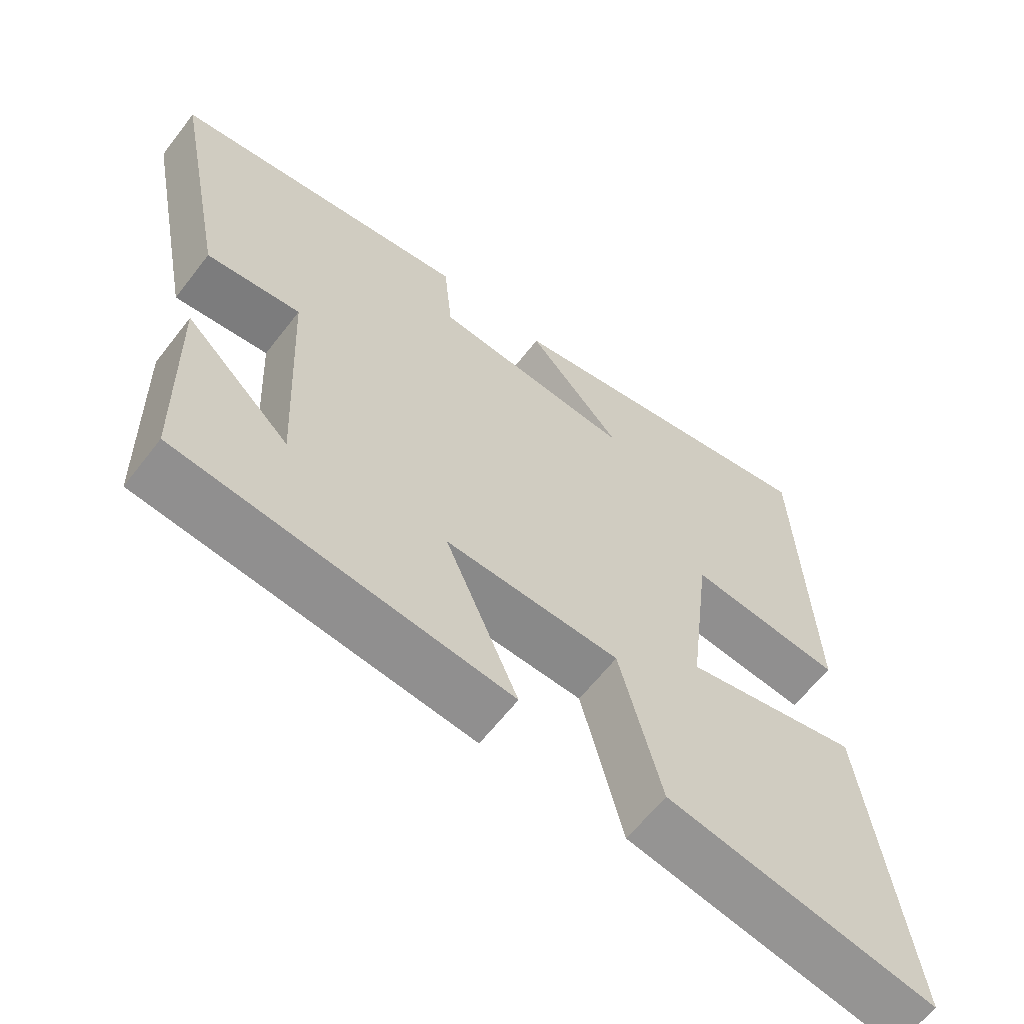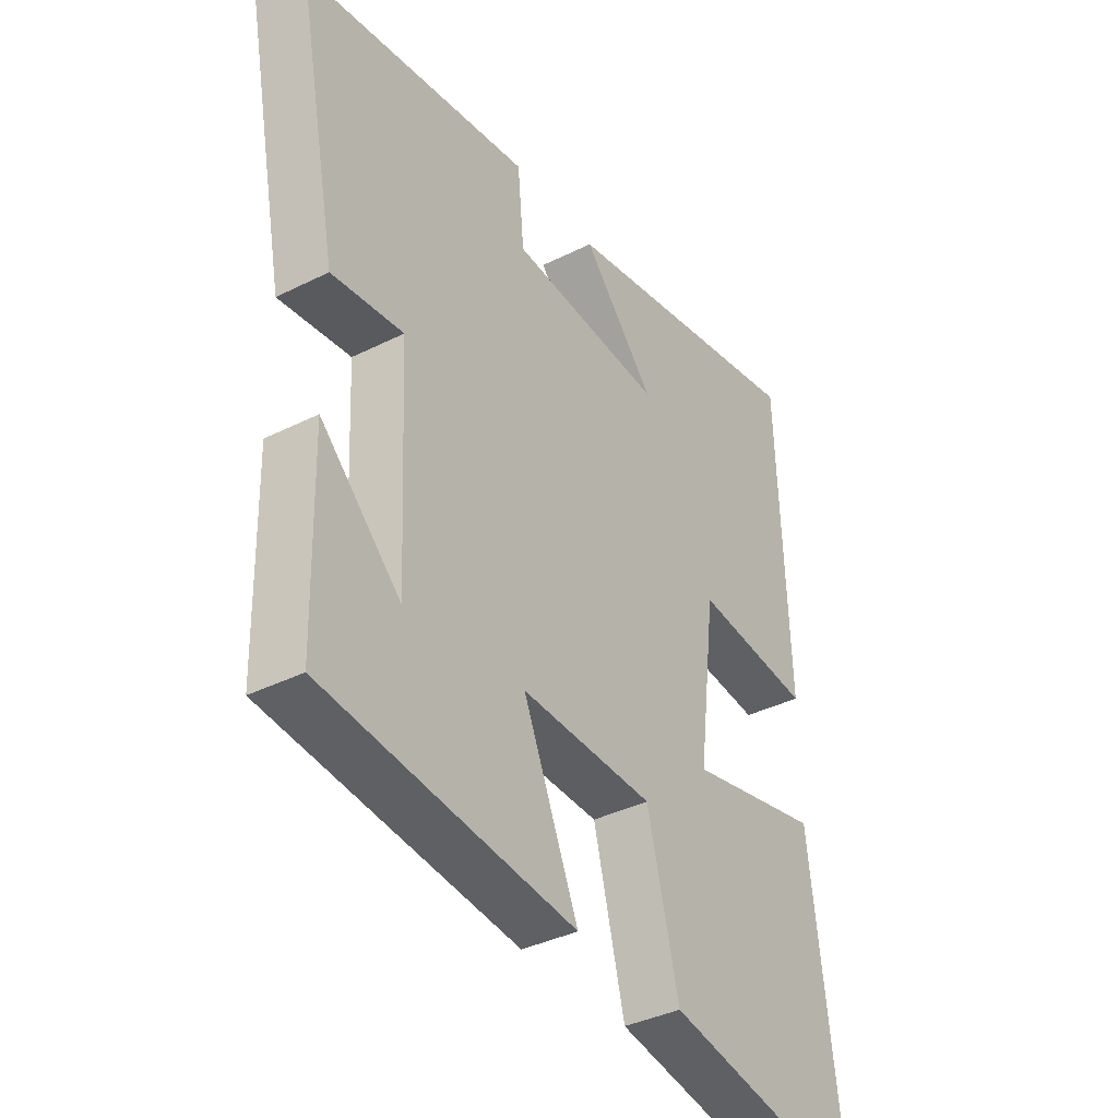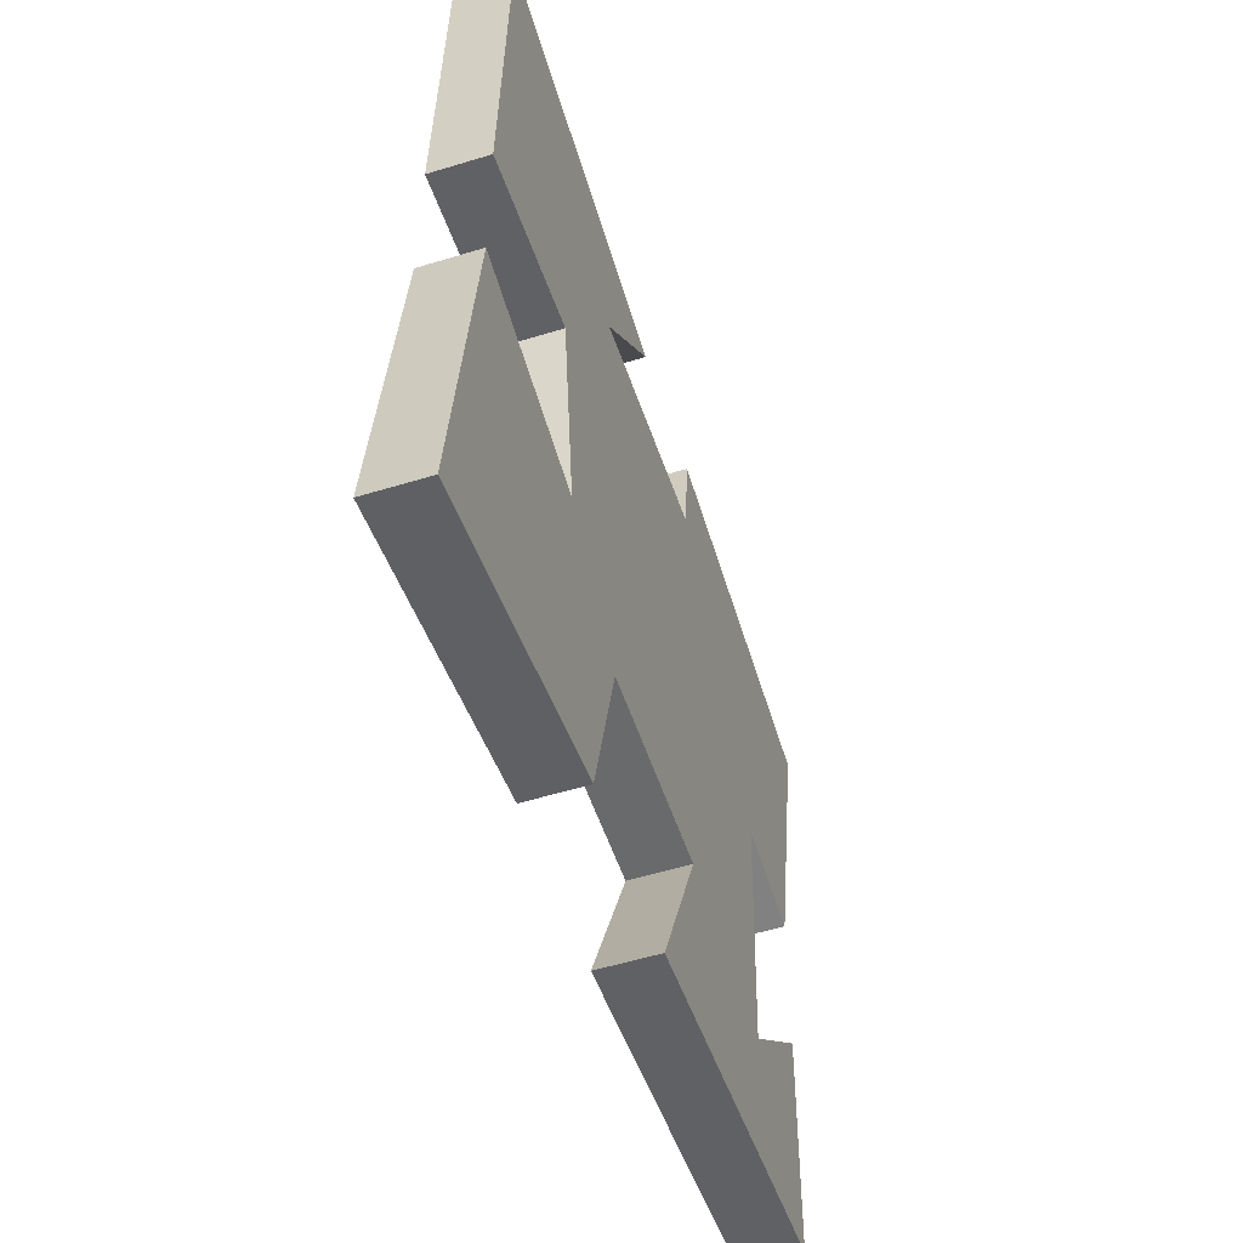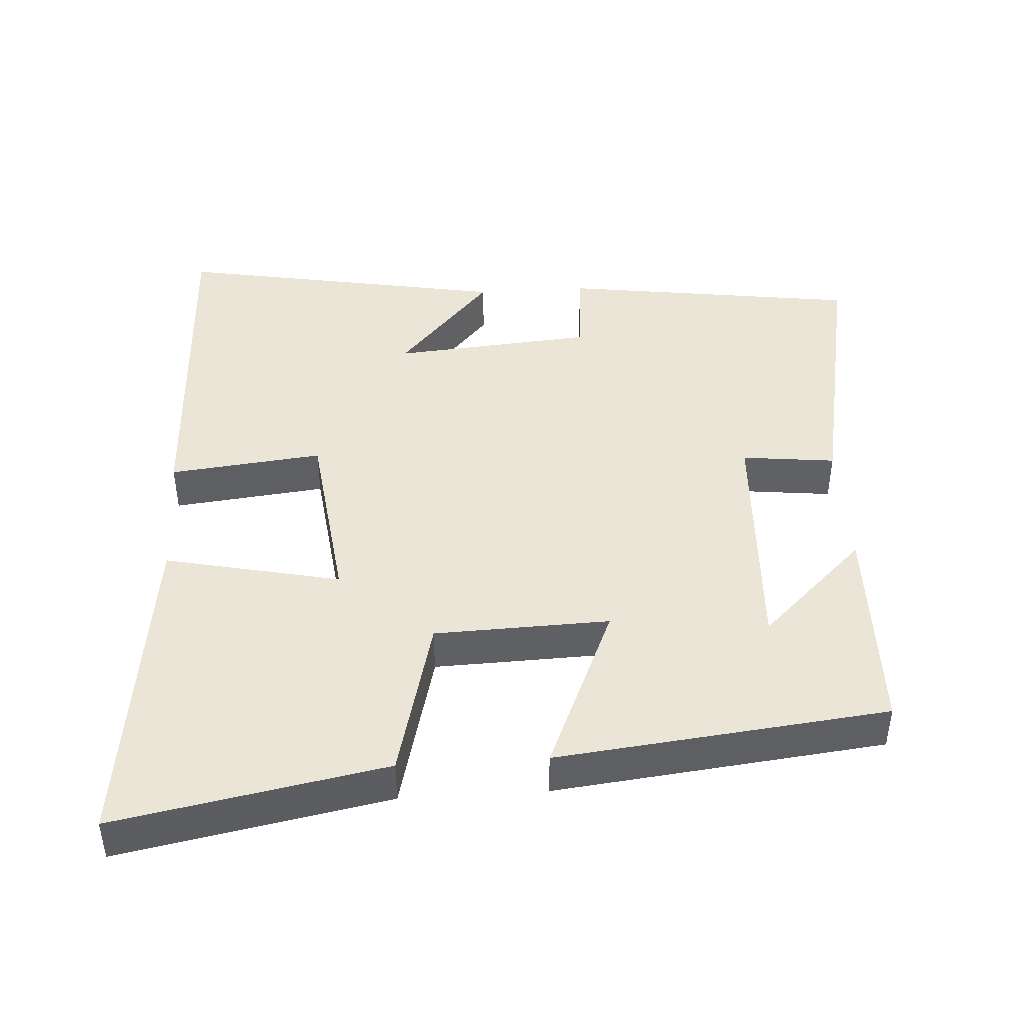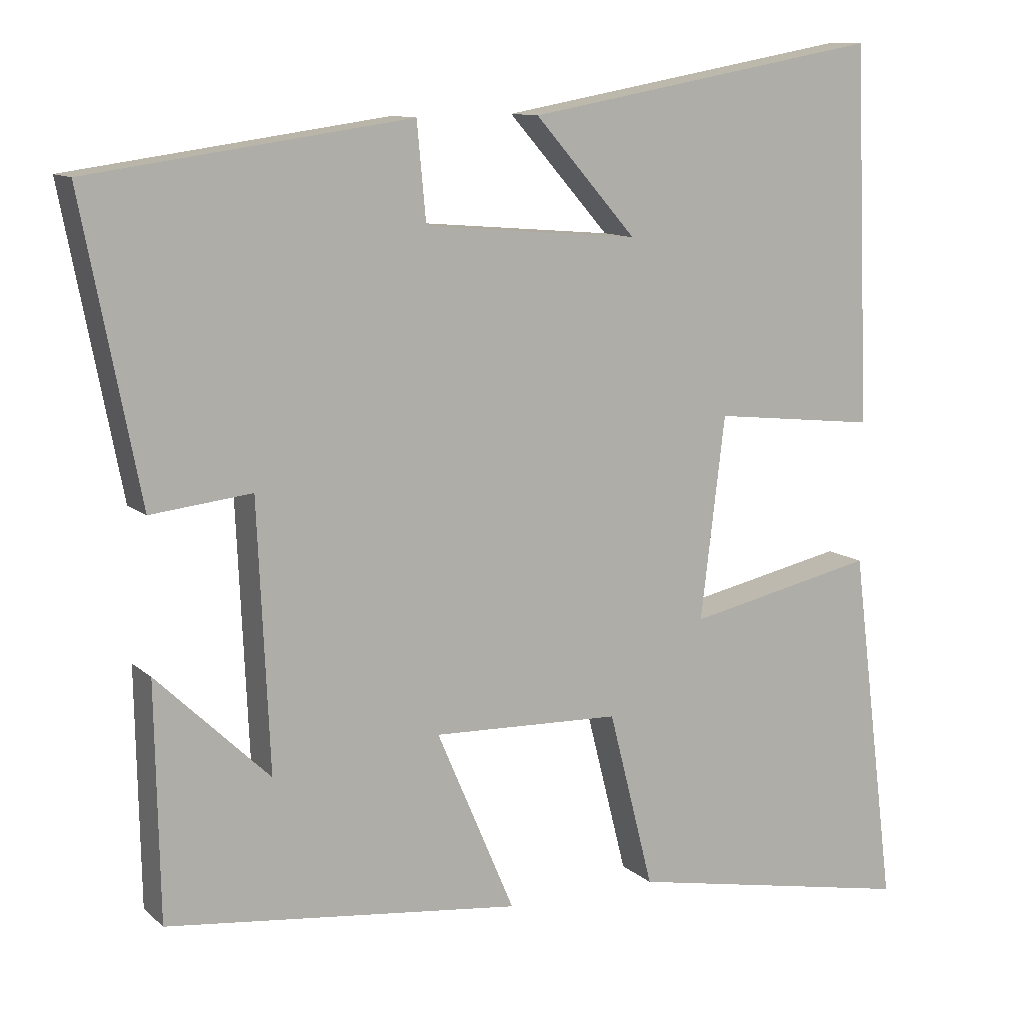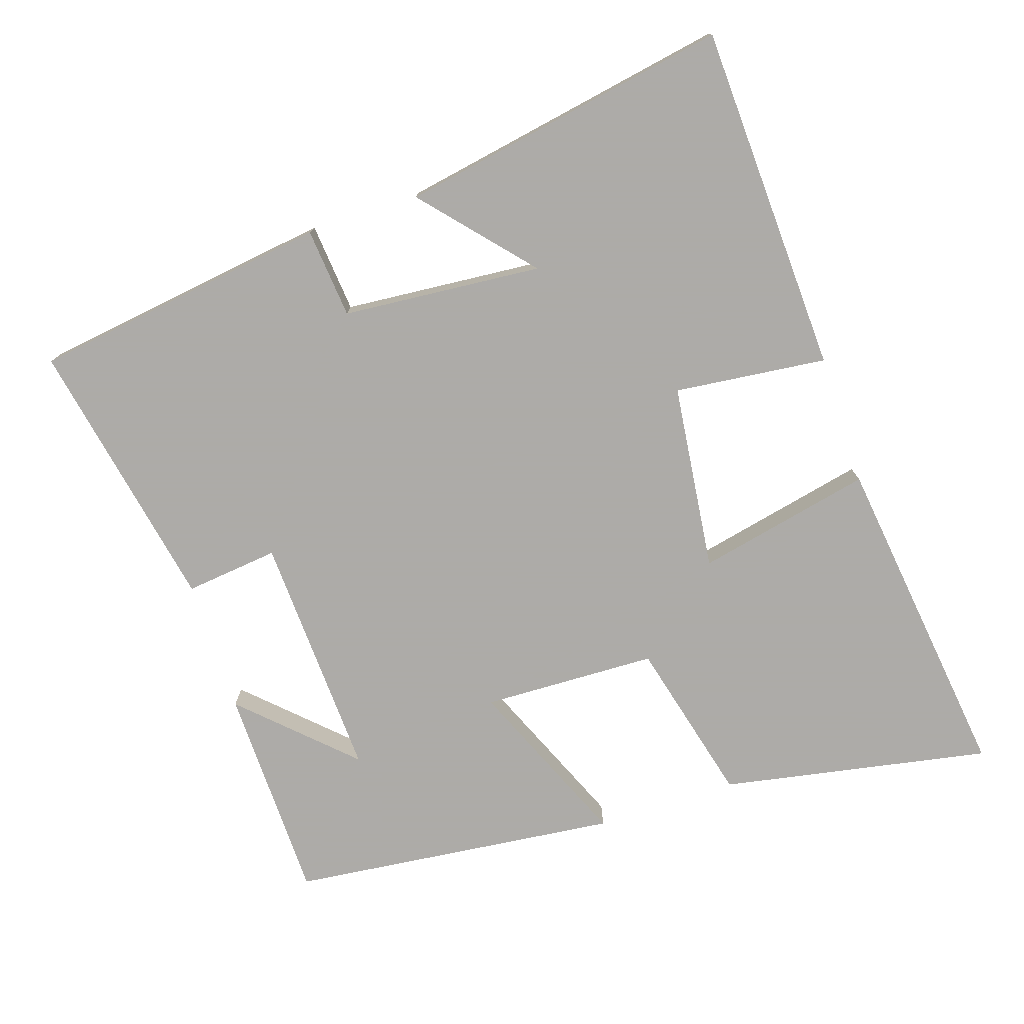
<metadata>
{"format":"obj","ext":"obj","renderer":"f3d","projection":"perspective","resolution":1024,"background":"white","views":[{"elev":-62.3,"azim":-37.6,"up":"+Z"},{"elev":-37.1,"azim":-57.1,"up":"+Z"},{"elev":-54.6,"azim":108.0,"up":"+Z"},{"elev":44.0,"azim":176.4,"up":"+Y"},{"elev":10.9,"azim":-27.3,"up":"+Z"},{"elev":-76.5,"azim":18.2,"up":"+Y"}]}
</metadata>
<code>
v 0.48 0.07 0.585
v 0.5 0.07 0.089
v 0.283 0.07 0.113
v 0.251 0.07 -0.153
v 0.5 0.07 -0.099
v 0.56 0.07 -0.572
v 0.178 0.07 -0.5
v 0.119 0.07 -0.267
v -0.129 0.07 -0.259
v -0.026 0.07 -0.5
v -0.494 0.07 -0.448
v -0.5 0.07 -0.14
v -0.351 0.07 -0.283
v -0.367 0.07 0.067
v -0.5 0.07 0.052
v -0.576 0.07 0.441
v -0.153 0.07 0.5
v -0.141 0.07 0.372
v 0.143 0.07 0.348
v 0.009 0.07 0.5
v 0.48 0 0.585
v 0.5 0 0.089
v 0.283 0 0.113
v 0.251 0 -0.153
v 0.5 0 -0.099
v 0.56 0 -0.572
v 0.178 0 -0.5
v 0.119 0 -0.267
v -0.129 0 -0.259
v -0.026 0 -0.5
v -0.494 0 -0.448
v -0.5 0 -0.14
v -0.351 0 -0.283
v -0.367 0 0.067
v -0.5 0 0.052
v -0.576 0 0.441
v -0.153 0 0.5
v -0.141 0 0.372
v 0.143 0 0.348
v 0.009 0 0.5
f 19 20 1 2
f 18 19 2 3
f 15 16 17 18
f 14 15 18
f 13 14 18 3
f 11 12 13
f 9 10 11 13
f 9 13 3 4
f 8 9 4 5
f 5 6 7 8
f 22 21 40 39
f 23 22 39 38
f 38 37 36 35
f 38 35 34
f 23 38 34 33
f 33 32 31
f 33 31 30 29
f 24 23 33 29
f 25 24 29 28
f 28 27 26 25
f 1 21 22 2
f 2 22 23 3
f 3 23 24 4
f 4 24 25 5
f 5 25 26 6
f 6 26 27 7
f 7 27 28 8
f 8 28 29 9
f 9 29 30 10
f 10 30 31 11
f 11 31 32 12
f 12 32 33 13
f 13 33 34 14
f 14 34 35 15
f 15 35 36 16
f 16 36 37 17
f 17 37 38 18
f 18 38 39 19
f 19 39 40 20
f 20 40 21 1

</code>
